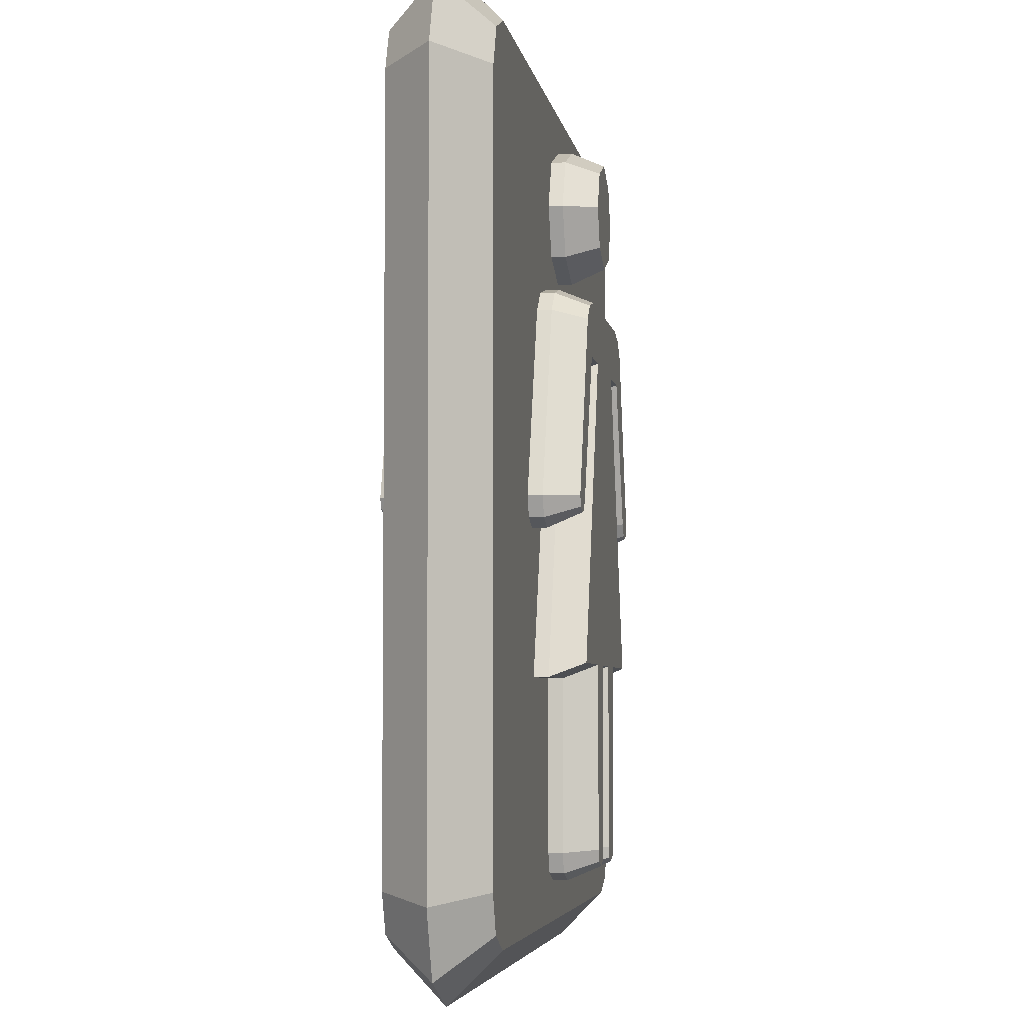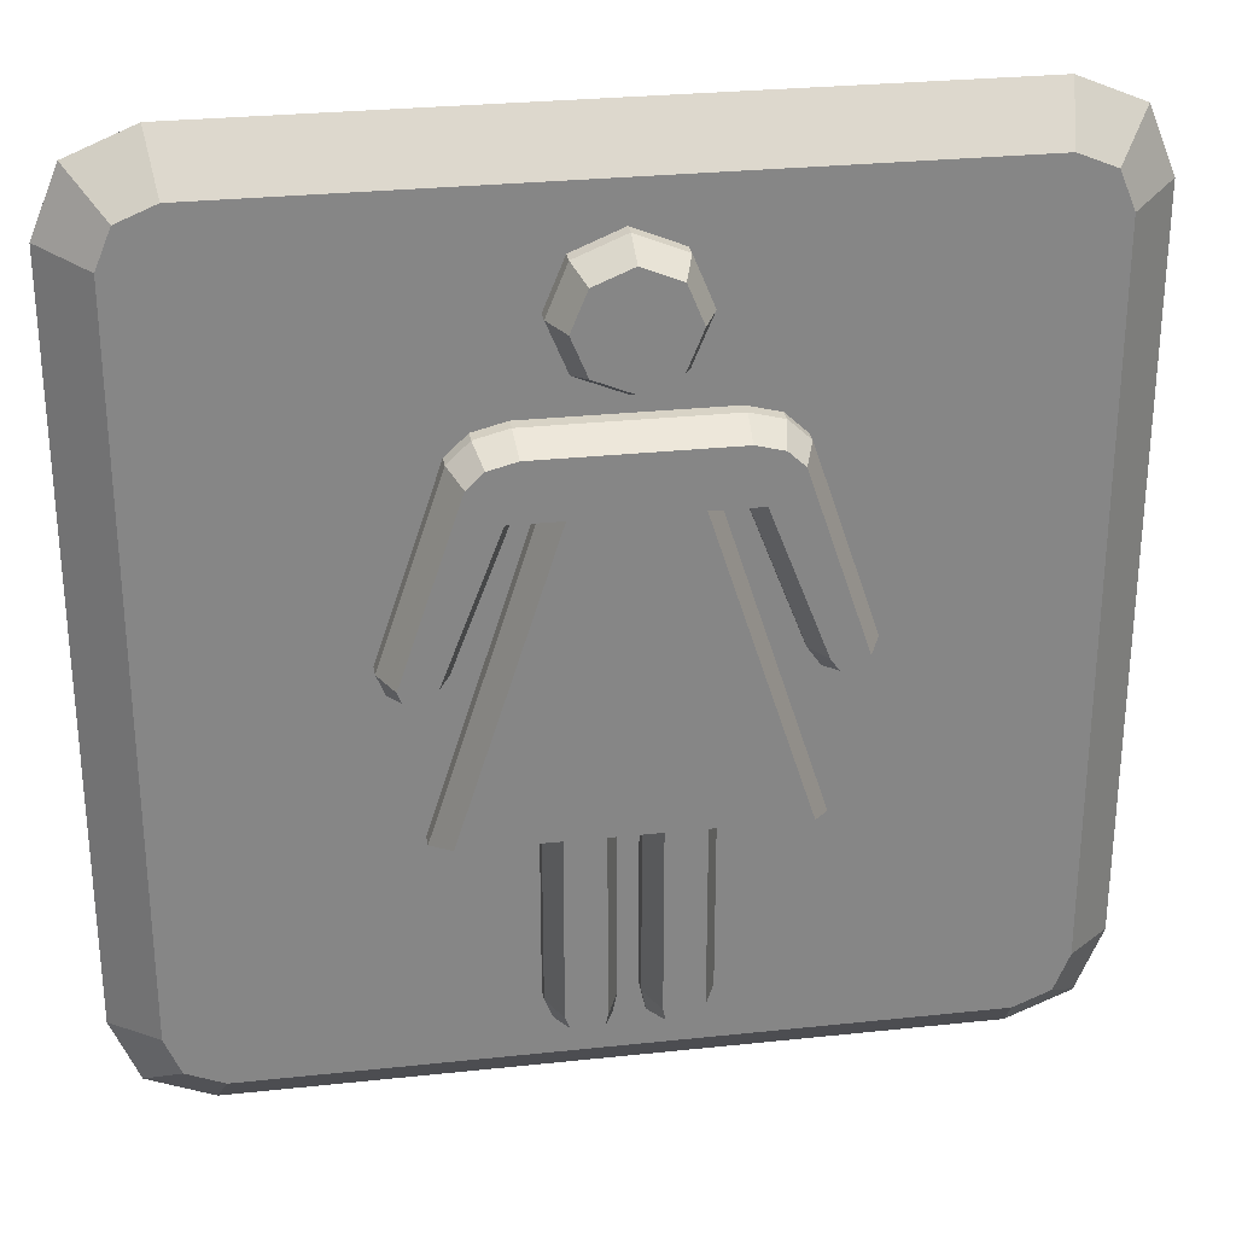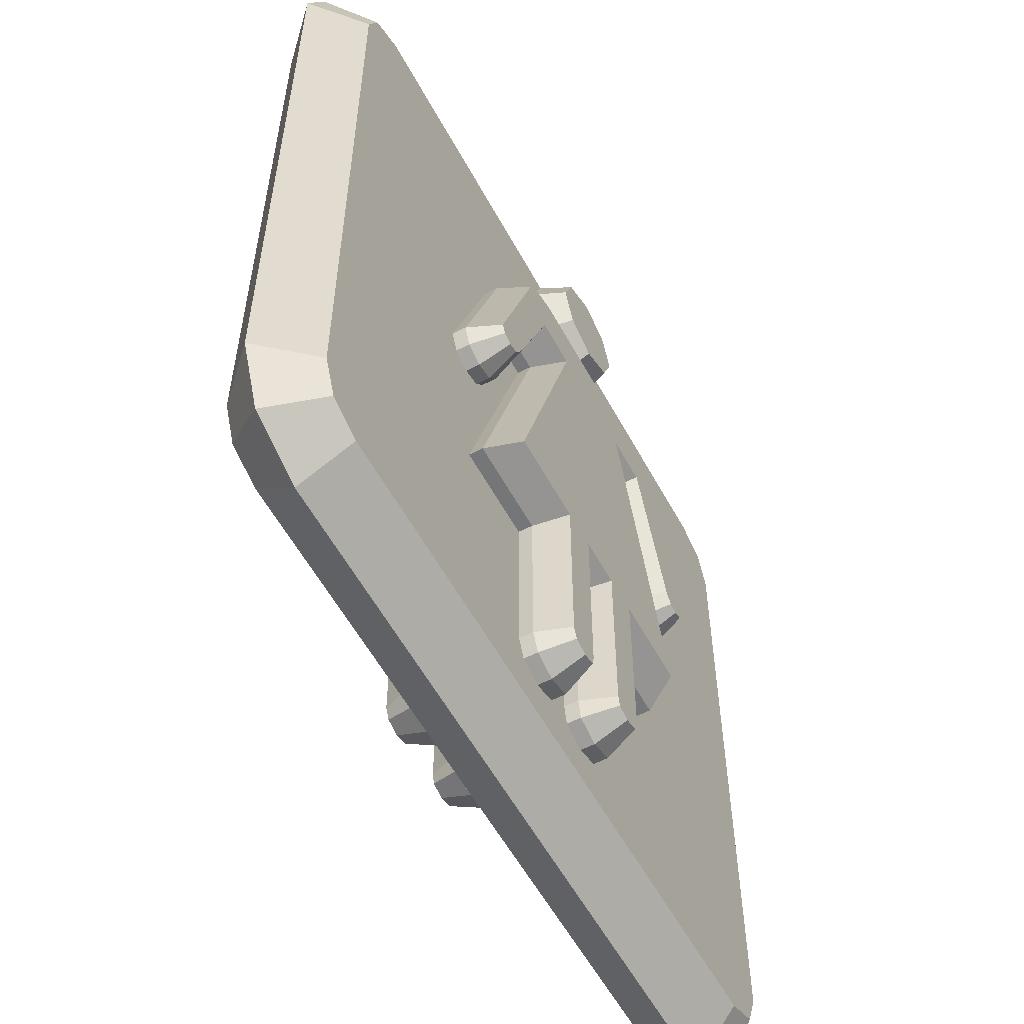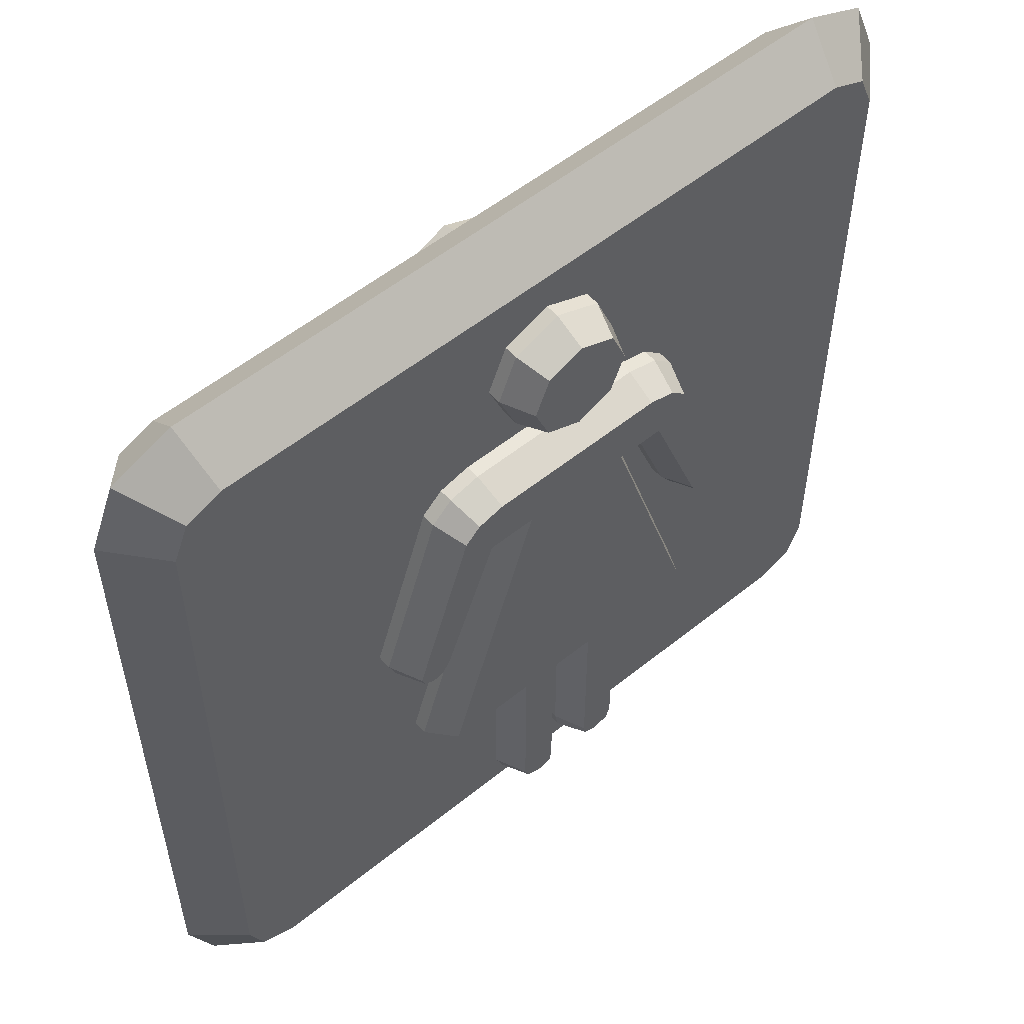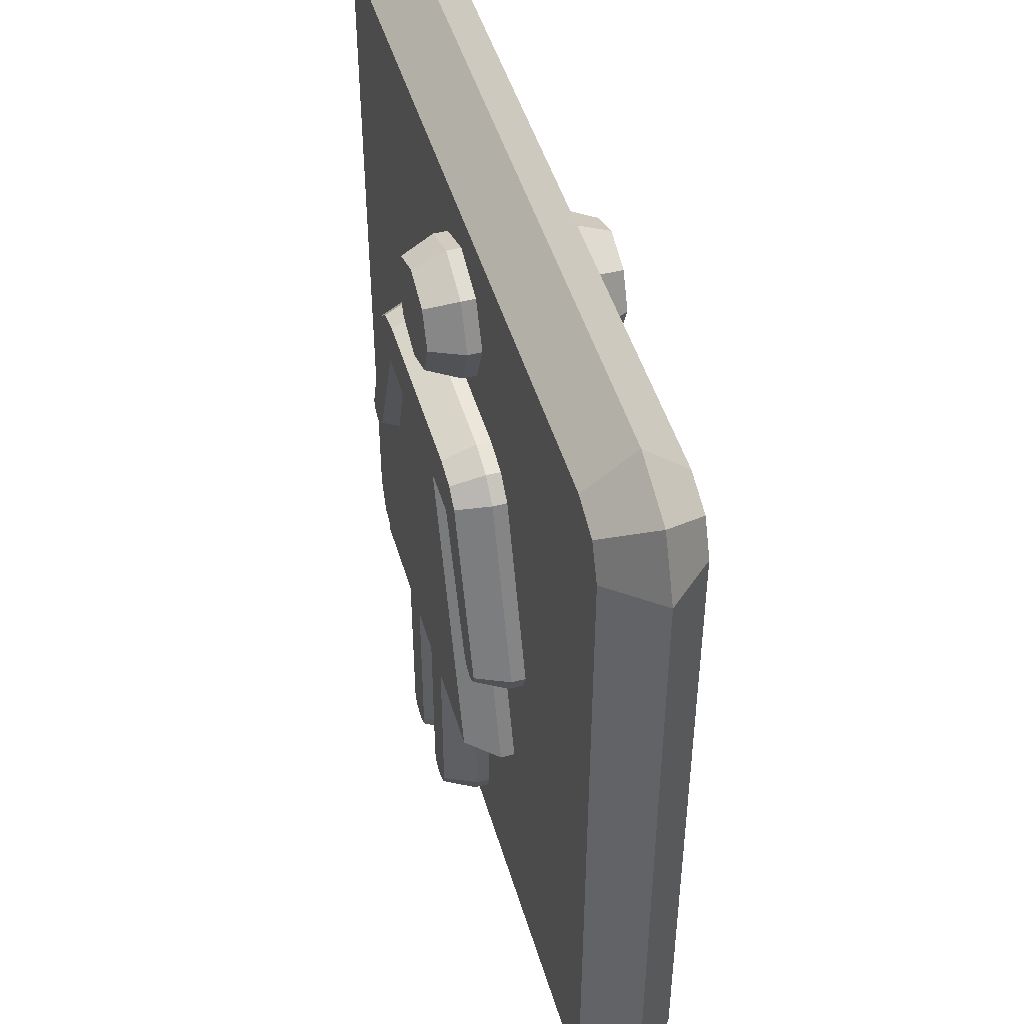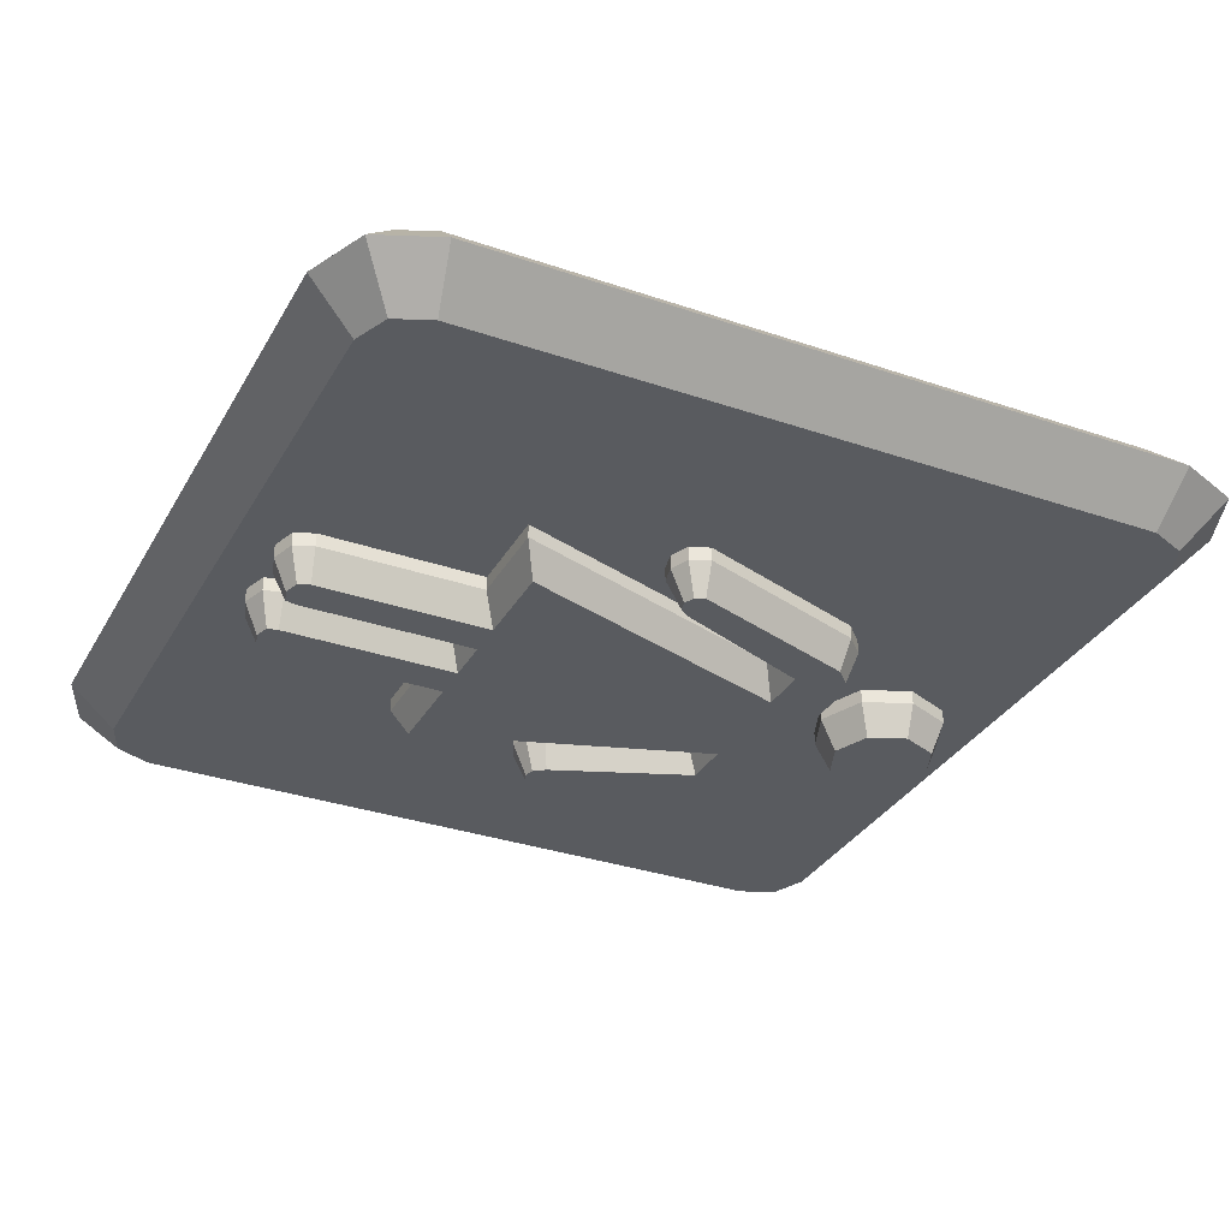
<metadata>
{"format":"obj","ext":"obj","renderer":"f3d","projection":"perspective","resolution":1024,"background":"white","views":[{"elev":-4.7,"azim":98.9,"up":"+Y"},{"elev":28.2,"azim":-9.2,"up":"+Y"},{"elev":-56.8,"azim":-61.8,"up":"+Y"},{"elev":54.8,"azim":139.5,"up":"+Y"},{"elev":47.5,"azim":73.8,"up":"+Y"},{"elev":-32.6,"azim":64.5,"up":"+Z"}]}
</metadata>
<code>
v 0 15.45 -2.596
v 0 14.84 -4
v -2.019 14.62 -2.596
v -1.584 14.18 -4
v 0 10.36 -4
v 0 9.742 -2.596
v -2.019 10.58 -2.596
v -1.584 11.01 -4
v -2.855 12.6 -2.596
v -2.24 12.6 -4
v 2.019 14.62 -2.596
v 1.584 14.18 -4
v 2.019 10.58 -2.596
v 1.584 11.01 -4
v 2.855 12.6 -2.596
v 2.24 12.6 -4
v 0 15.45 2.596
v 0 14.84 4
v -2.019 14.62 2.596
v -1.584 14.18 4
v 0 10.36 4
v 0 9.742 2.596
v -2.019 10.58 2.596
v -1.584 11.01 4
v -2.855 12.6 2.596
v -2.24 12.6 4
v 2.019 14.62 2.596
v 1.584 14.18 4
v 2.019 10.58 2.596
v 1.584 11.01 4
v 2.855 12.6 2.596
v 2.24 12.6 4
v -3.171 5.391 -2.596
v -2.388 5.959 -4
v -4.06 5.391 -2.596
v -4.449 5.959 -4
v -6.279 -0.3344 -2.596
v -6.784 -0.0637 -4
v -6.234 7.64 -2.596
v -5.741 7.323 -4
v -8.844 -0.08021 -2.596
v -8.237 -0.05998 -4
v -6.458 -6.575 -4
v -7.241 -7.144 -2.596
v -1.017 -6.575 -4
v -0.4489 -7.144 -2.596
v -0.4489 -14.26 -2.596
v -1.017 -14.2 -4
v -5.335 8.485 -2.596
v -5.052 7.971 -4
v -3.974 8.835 -2.596
v -3.902 8.266 -4
v -7.65 -1.274 -2.596
v -7.601 -0.6796 -4
v -6.805 -1.079 -2.596
v -7.145 -0.5743 -4
v -8.494 -0.9247 -2.596
v -8.059 -0.4896 -4
v -1.733 -14.86 -4
v -1.735 -15.45 -2.596
v -2.821 -15.1 -2.596
v -2.396 -14.64 -4
v -3.171 -14.26 -2.596
v -2.602 -14.15 -4
v -0.625 -15.1 -2.596
v -1.113 -14.66 -4
v -3.171 -7.144 -2.596
v -2.602 -6.575 -4
v 3.171 5.391 -2.596
v 2.388 5.959 -4
v 4.06 5.391 -2.596
v 4.449 5.959 -4
v 6.279 -0.3344 -2.596
v 6.784 -0.0637 -4
v 6.234 7.64 -2.596
v 5.741 7.323 -4
v 8.844 -0.08021 -2.596
v 8.237 -0.05998 -4
v 6.458 -6.575 -4
v 7.241 -7.144 -2.596
v 0.4488 -7.144 -2.596
v 1.017 -6.575 -4
v 0.4488 -14.26 -2.596
v 1.017 -14.2 -4
v 5.335 8.485 -2.596
v 5.052 7.971 -4
v 3.902 8.266 -4
v 3.974 8.835 -2.596
v 7.601 -0.6796 -4
v 7.65 -1.274 -2.596
v 6.805 -1.079 -2.596
v 7.145 -0.5743 -4
v 8.494 -0.9247 -2.596
v 8.059 -0.4896 -4
v 1.735 -15.45 -2.596
v 1.733 -14.86 -4
v 2.821 -15.1 -2.596
v 2.396 -14.64 -4
v 2.602 -14.15 -4
v 3.171 -14.26 -2.596
v 0.625 -15.1 -2.596
v 1.113 -14.66 -4
v 3.171 -7.144 -2.596
v 2.602 -6.575 -4
v -3.171 5.391 2.596
v -2.388 5.959 4
v -4.06 5.391 2.596
v -4.449 5.959 4
v -6.279 -0.3344 2.596
v -6.784 -0.0637 4
v -6.234 7.64 2.596
v -5.741 7.323 4
v -8.844 -0.08021 2.596
v -8.237 -0.05998 4
v -6.458 -6.575 4
v -7.241 -7.144 2.596
v -1.017 -6.575 4
v -0.4489 -7.144 2.596
v -0.4489 -14.26 2.596
v -1.017 -14.2 4
v -5.335 8.485 2.596
v -5.052 7.971 4
v -3.974 8.835 2.596
v -3.902 8.266 4
v -7.65 -1.274 2.596
v -7.601 -0.6796 4
v -6.805 -1.079 2.596
v -7.145 -0.5743 4
v -8.494 -0.9247 2.596
v -8.059 -0.4896 4
v -1.733 -14.86 4
v -1.735 -15.45 2.596
v -2.821 -15.1 2.596
v -2.396 -14.64 4
v -3.171 -14.26 2.596
v -2.602 -14.15 4
v -0.625 -15.1 2.596
v -1.113 -14.66 4
v -3.171 -7.144 2.596
v -2.602 -6.575 4
v 3.171 5.391 2.596
v 2.388 5.959 4
v 4.06 5.391 2.596
v 4.449 5.959 4
v 6.279 -0.3344 2.596
v 6.784 -0.0637 4
v 6.234 7.64 2.596
v 5.741 7.323 4
v 8.844 -0.08021 2.596
v 8.237 -0.05998 4
v 6.458 -6.575 4
v 7.241 -7.144 2.596
v 0.4488 -7.144 2.596
v 1.017 -6.575 4
v 0.4488 -14.26 2.596
v 1.017 -14.2 4
v 5.335 8.485 2.596
v 5.052 7.971 4
v 3.902 8.266 4
v 3.974 8.835 2.596
v 7.601 -0.6796 4
v 7.65 -1.274 2.596
v 6.805 -1.079 2.596
v 7.145 -0.5743 4
v 8.494 -0.9247 2.596
v 8.059 -0.4896 4
v 1.735 -15.45 2.596
v 1.733 -14.86 4
v 2.821 -15.1 2.596
v 2.396 -14.64 4
v 2.602 -14.15 4
v 3.171 -14.26 2.596
v 0.625 -15.1 2.596
v 1.113 -14.66 4
v 3.171 -7.144 2.596
v 2.602 -6.575 4
v -14.89 17.11 2
v -15.29 19.11 0
v 15.29 19.11 0
v 14.89 17.11 2
v -17.11 14.89 -2
v -19.11 15.29 0
v -19.11 -15.29 0
v -17.11 -14.89 -2
v -14.89 17.11 -2
v 14.89 17.11 -2
v 19.11 15.29 0
v 17.11 14.89 -2
v 17.11 -14.89 -2
v 19.11 -15.29 0
v -15.29 -19.11 0
v -14.89 -17.11 2
v 14.89 -17.11 2
v 15.29 -19.11 0
v -17.11 14.89 2
v -17.11 -14.89 2
v -14.89 -17.11 -2
v 14.89 -17.11 -2
v 17.11 14.89 2
v 17.11 -14.89 2
v -17.99 17.99 0
v -16.46 16.46 2
v -16.46 16.46 -2
v 17.99 17.99 0
v 16.46 16.46 2
v 16.46 16.46 -2
v -17.99 -17.99 0
v -16.46 -16.46 2
v -16.46 -16.46 -2
v 17.99 -17.99 0
v 16.46 -16.46 2
v 16.46 -16.46 -2
f 1 11 12 2
f 2 4 3 1
f 4 10 9 3
f 5 14 13 6
f 6 7 8 5
f 7 9 10 8
f 11 15 16 12
f 14 16 15 13
f 10 4 8
f 5 2 12 14
f 1 3 19 17
f 7 6 22 23
f 9 7 23 25
f 3 9 25 19
f 11 1 17 27
f 6 13 29 22
f 13 15 31 29
f 15 11 27 31
f 17 18 28 27
f 18 17 19 20
f 20 19 25 26
f 21 22 29 30
f 22 21 24 23
f 23 24 26 25
f 27 28 32 31
f 30 29 31 32
f 24 21 18 20
f 28 30 32
f 33 35 36 34
f 34 43 44 33
f 35 37 38 36
f 37 55 56 38
f 39 49 50 40
f 40 42 41 39
f 42 58 57 41
f 43 68 67 44
f 45 82 81 46
f 46 47 48 45
f 47 65 66 48
f 49 51 52 50
f 51 88 87 52
f 53 57 58 54
f 54 56 55 53
f 59 66 65 60
f 60 61 62 59
f 61 63 64 62
f 63 67 68 64
f 69 80 79 70
f 70 72 71 69
f 72 74 73 71
f 74 92 91 73
f 75 77 78 76
f 76 86 85 75
f 77 93 94 78
f 80 103 104 79
f 82 84 83 81
f 84 102 101 83
f 86 87 88 85
f 89 94 93 90
f 90 91 92 89
f 95 101 102 96
f 96 98 97 95
f 98 99 100 97
f 99 104 103 100
f 62 66 59
f 48 64 45
f 45 64 68
f 43 34 68
f 52 34 36 50
f 50 36 40
f 36 38 42 40
f 42 38 56 58
f 58 56 54
f 48 66 62 64
f 45 68 34
f 98 96 102
f 84 82 99
f 82 104 99
f 79 104 70
f 70 34 52 87
f 34 70 82 45
f 87 86 72 70
f 86 76 72
f 72 76 78 74
f 78 94 92 74
f 94 89 92
f 84 99 98 102
f 82 70 104
f 39 41 113 111
f 49 39 111 121
f 51 49 121 123
f 57 53 125 129
f 41 57 129 113
f 61 60 132 133
f 63 61 133 135
f 65 47 119 137
f 60 65 137 132
f 67 63 135 139
f 44 67 139 116
f 88 51 123 160
f 77 75 147 149
f 75 85 157 147
f 85 88 160 157
f 90 93 165 162
f 93 77 149 165
f 95 97 169 167
f 97 100 172 169
f 83 101 173 155
f 101 95 167 173
f 100 103 175 172
f 103 80 152 175
f 105 106 108 107
f 106 105 116 115
f 107 108 110 109
f 109 110 128 127
f 111 112 122 121
f 112 111 113 114
f 114 113 129 130
f 115 116 139 140
f 117 118 153 154
f 118 117 120 119
f 119 120 138 137
f 121 122 124 123
f 123 124 159 160
f 125 126 130 129
f 126 125 127 128
f 131 132 137 138
f 132 131 134 133
f 133 134 136 135
f 135 136 140 139
f 141 142 151 152
f 142 141 143 144
f 144 143 145 146
f 146 145 163 164
f 147 148 150 149
f 148 147 157 158
f 149 150 166 165
f 152 151 176 175
f 154 153 155 156
f 156 155 173 174
f 158 157 160 159
f 161 162 165 166
f 162 161 164 163
f 167 168 174 173
f 168 167 169 170
f 170 169 172 171
f 171 172 175 176
f 33 105 107 35
f 35 107 109 37
f 44 116 105 33
f 46 118 119 47
f 134 131 138
f 120 117 136
f 117 140 136
f 115 140 106
f 124 122 108 106
f 122 112 108
f 108 112 114 110
f 55 127 125 53
f 37 109 127 55
f 114 130 128 110
f 130 126 128
f 120 136 134 138
f 117 106 140
f 81 153 118 46
f 71 143 141 69
f 73 145 143 71
f 69 141 152 80
f 83 155 153 81
f 170 174 168
f 156 171 154
f 154 171 176
f 151 142 176
f 142 159 124 106
f 106 117 154 142
f 159 142 144 158
f 158 144 148
f 144 146 150 148
f 90 162 163 91
f 91 163 145 73
f 150 146 164 166
f 166 164 161
f 156 174 170 171
f 154 176 142
f 8 4 2 5
f 14 12 16
f 24 20 26
f 21 30 28 18
f 177 178 201 202
f 178 177 180 179
f 179 180 205 204
f 181 182 201 203
f 182 181 184 183
f 183 184 209 207
f 178 185 203 201
f 185 178 179 186
f 186 179 204 206
f 187 188 206 204
f 188 187 190 189
f 189 190 210 212
f 191 192 208 207
f 192 191 194 193
f 193 194 210 211
f 182 195 202 201
f 195 182 183 196
f 196 183 207 208
f 197 191 207 209
f 191 197 198 194
f 194 198 212 210
f 199 187 204 205
f 187 199 200 190
f 190 200 211 210
f 196 200 199 195
f 188 181 203 206
f 202 205 180 177
f 195 199 205 202
f 211 208 192 193
f 211 200 196 208
f 212 209 184 189
f 206 203 185 186
f 189 184 181 188
f 212 198 197 209

</code>
